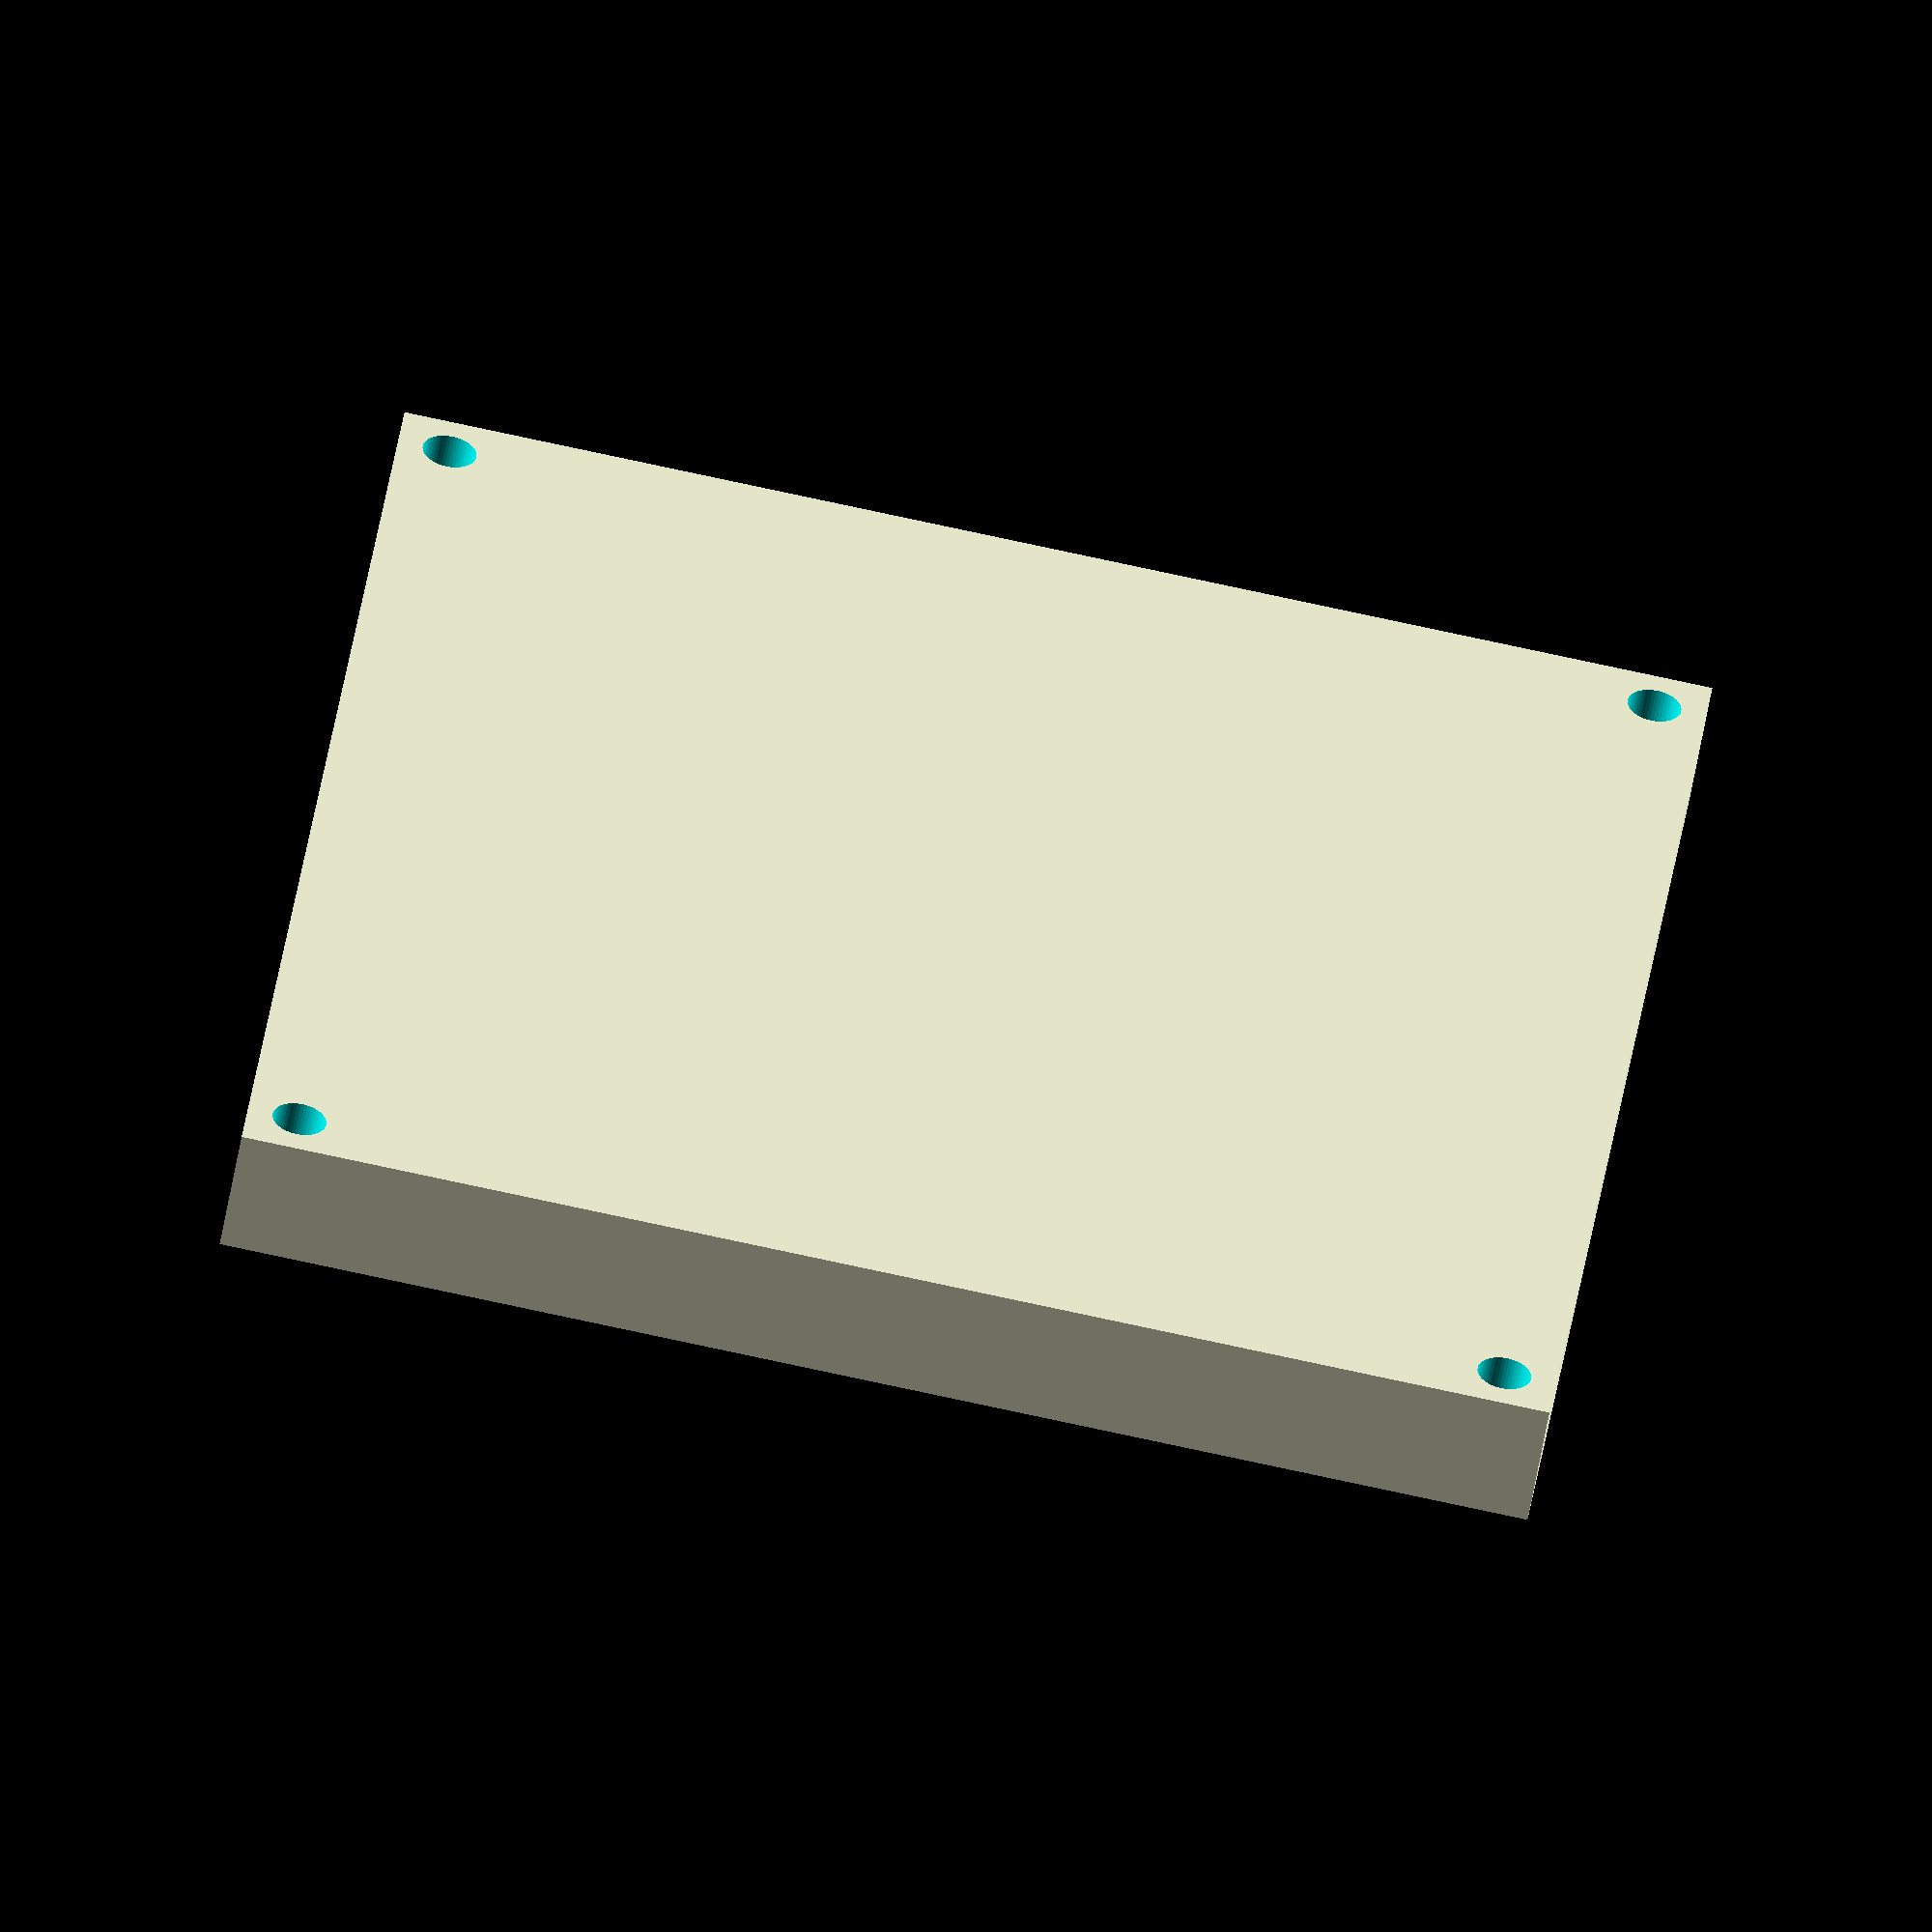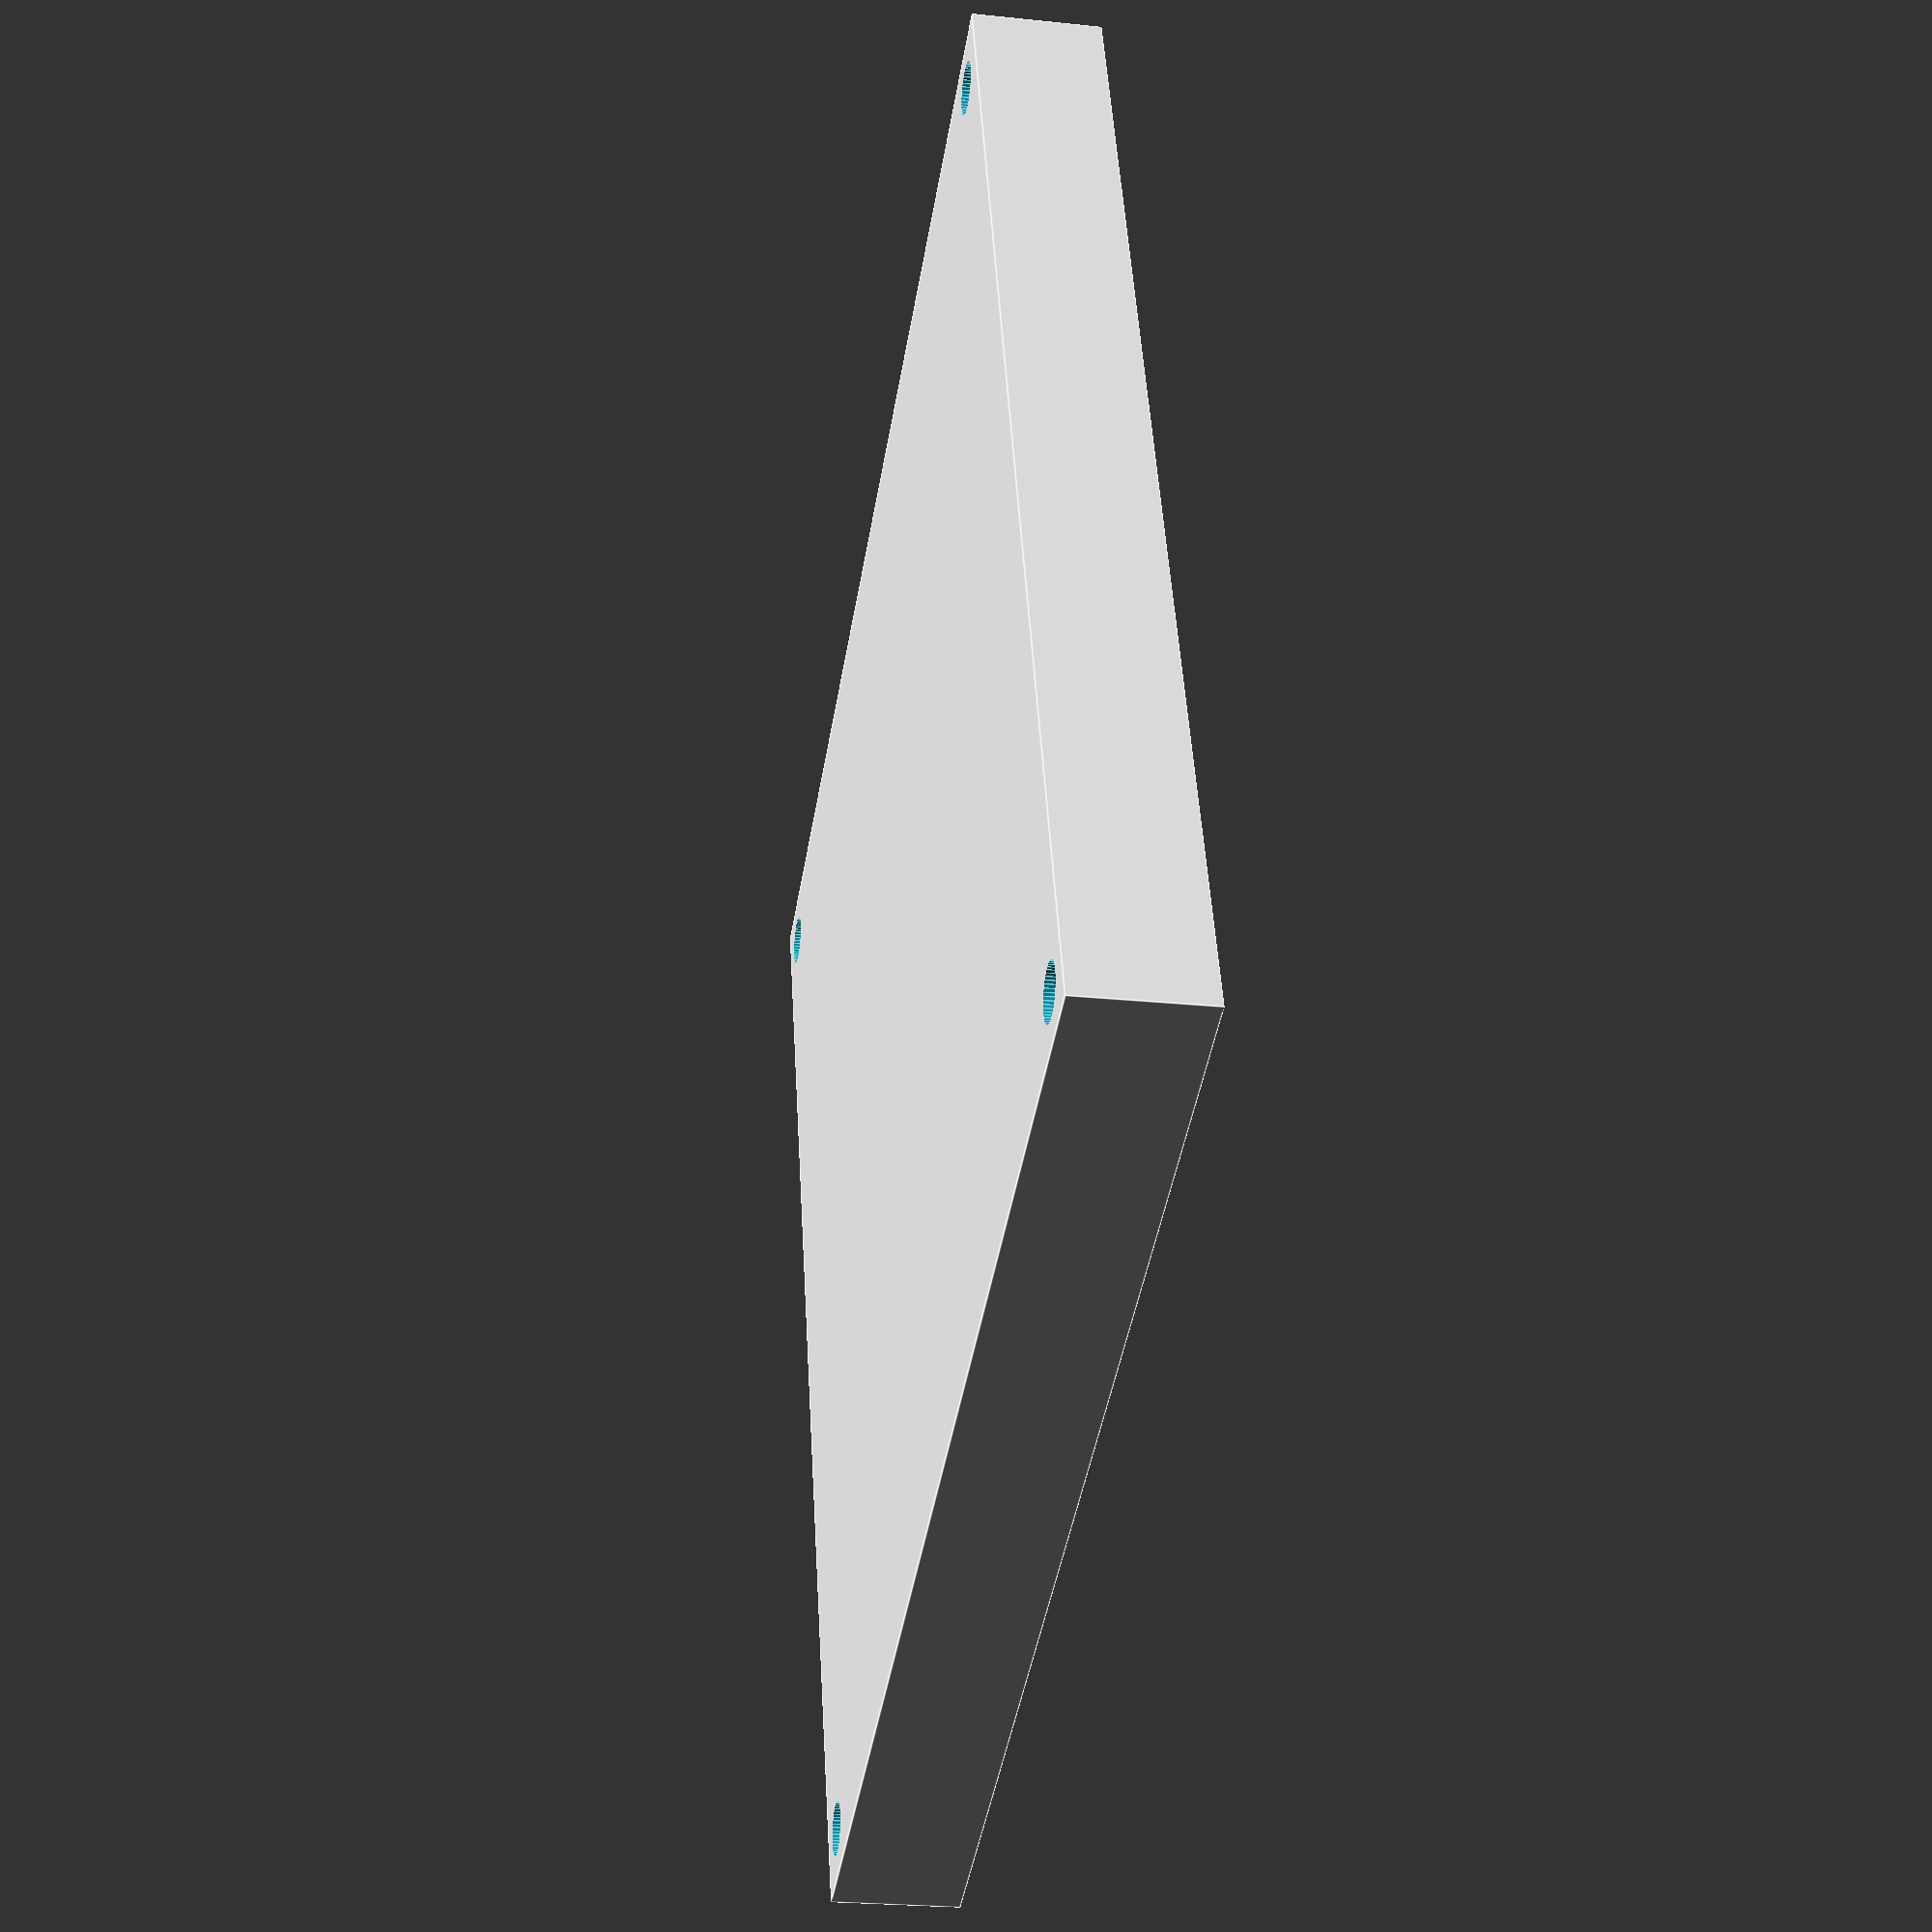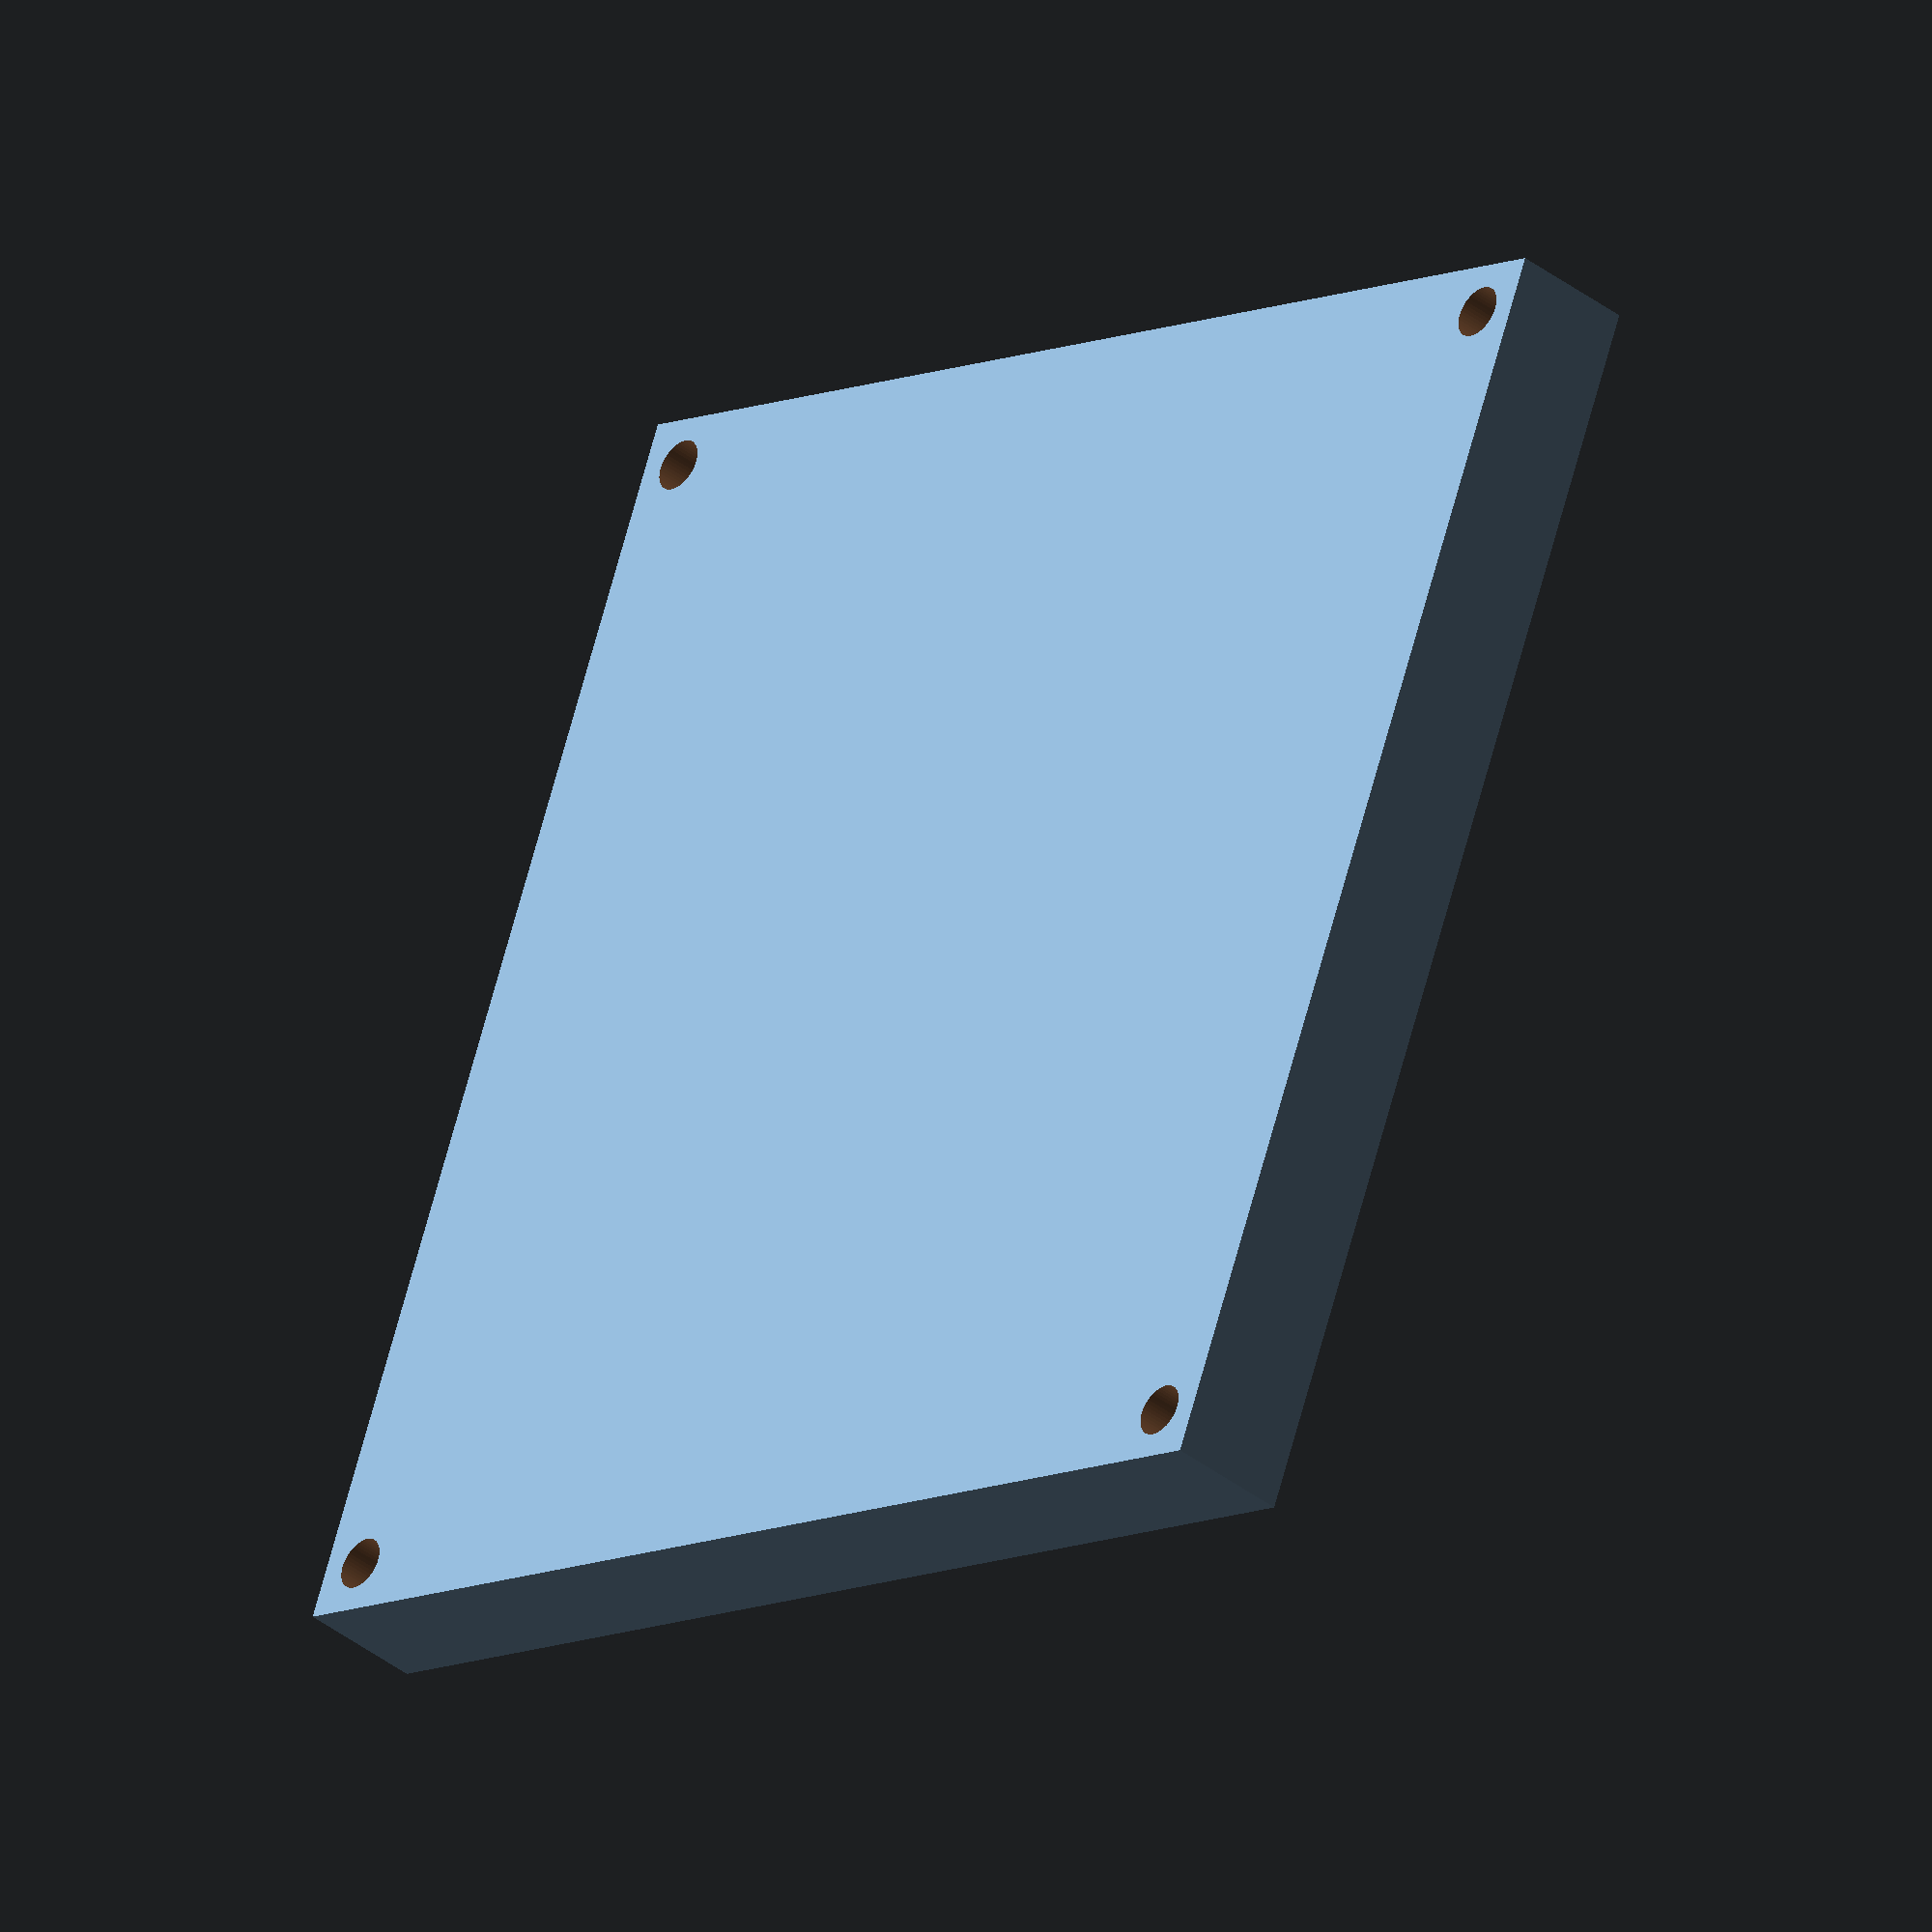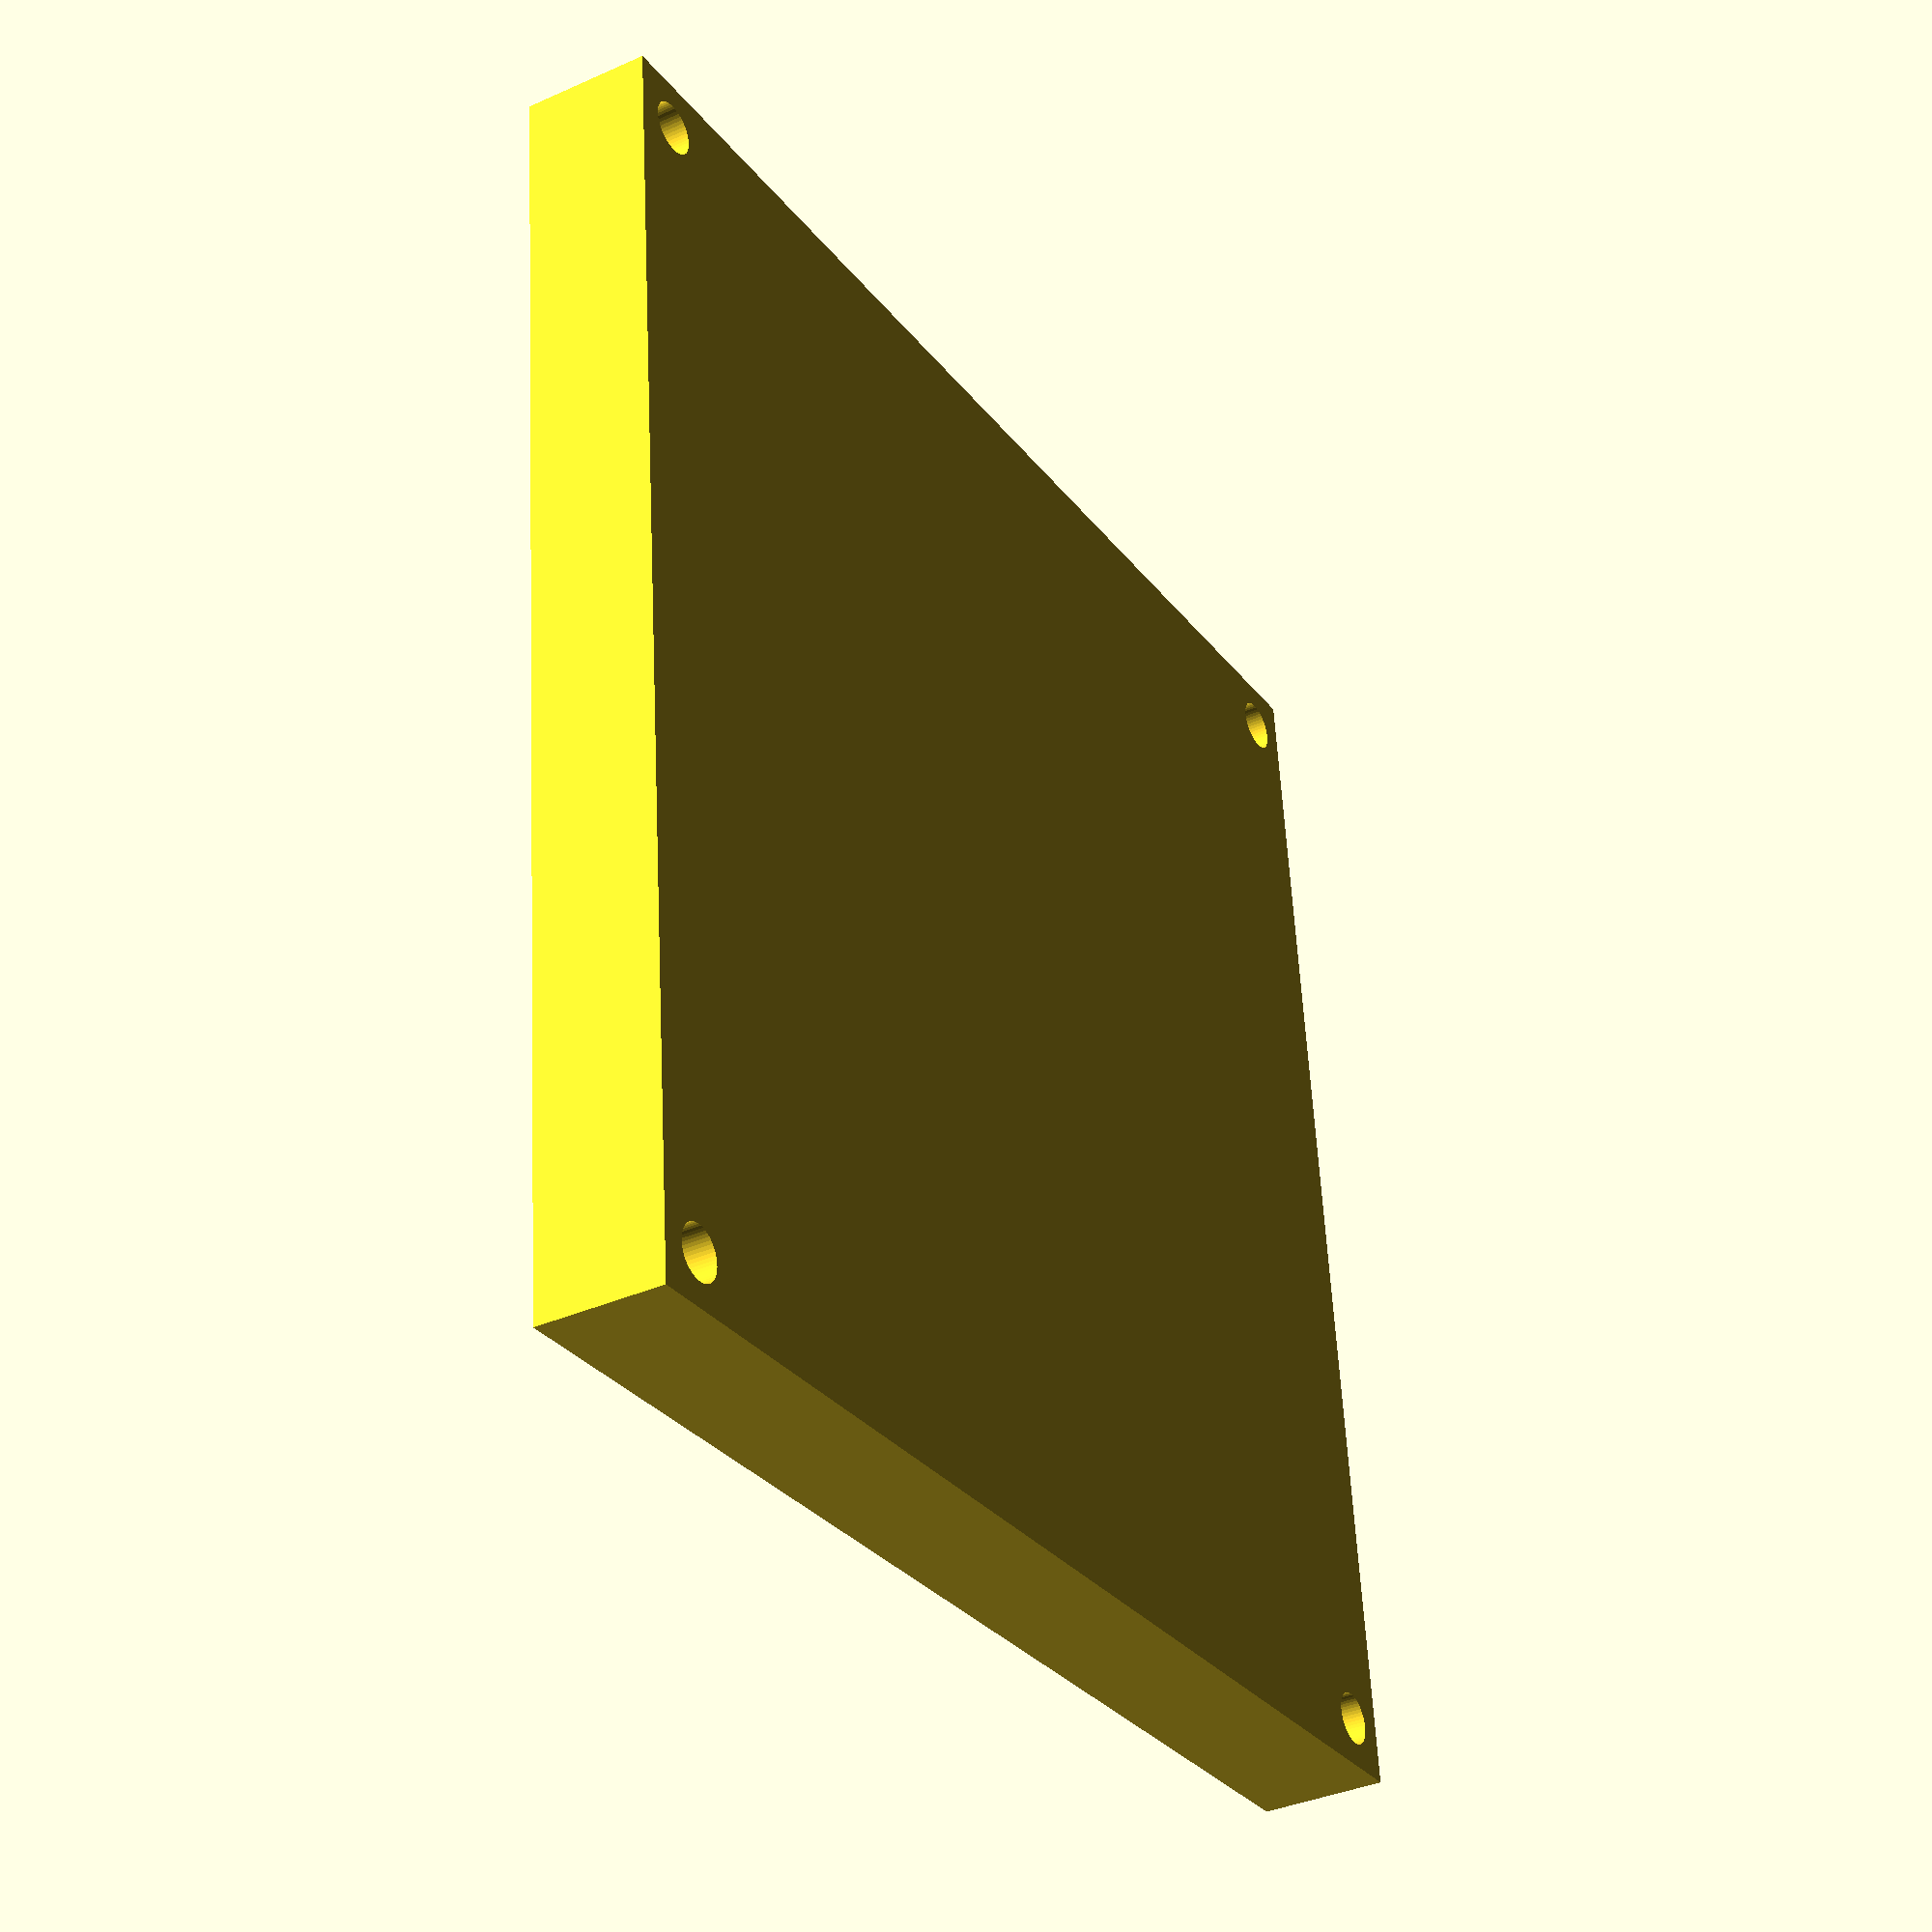
<openscad>
//KD_BZ-3D_square_in_square+grid+channels+stirrer_grid.scad
//08/02/2016    Kevin Donkers, Cronin Group, University of Glasgow
//OpenSCAD file creating a 3D model of a square arena for conducting reaction-diffusion chemistry as part of the BZ-3D workshop in BUCT, Beijing, China.
//Arena contains cells divided by walls with channels
//A holder for a matrix of motors can be modelled too (optional)
//All values in mm.

//What are we printing? #
// 0 = show everything ;)
// 1 = base only
// 2 = grid only, no channels
// 3 = grid only, with tapered channels
// 4 = show none of the base

baseprint = 0;

//Stirrer matrix?
// 0 = hide stirrer matrix
// 1 = show stirrer matrix
// 2 = show stirrer matrix new size holes

stirrer = 0;

//Drain outlet?
// 0 = print without a drain oulet
// 1 = print with a drain outlet
drain_outlet = 0;

//Cell dimensions

nx = 7;     //number of cells in x
ny = 7;     //number of cells in y
cx = 16;     //cell width
cy = 16;     //cell length
cz = 11;     //cell depth

//Arena total size is (nx*cx)x(ny*cy) 
//Cells are (cx-0.5gw)x(cy-0.5gw)

//Base and edge thicknesses

base = 1.5;
edge = 15;

//Equidistant groove depth and width

gw = 2;     //width
gz = 0;     //depth
gh = 0;     //height above cell edge

shim = 0.0;     //narrowing wrt grooves
extend = 0;   //extension of grooves into sides
raise = -2;      //height of channels from bottom of cell [mm]
prop = 0.3;     //propoprtion of cell wall to have open as channel
roundness = 6;  //arena units - 6=hexagon. 50= circle etc

//Stirrer motor parameters

md = 4;     //motor top sleeve diameter
mx = 12.05; //motor x width
my = 10.05; //motor y width
mz = 24;    //motor length

//Bolt hole paramters

boltd = 5.2;  //bolt diameter
bolte = 5;  //distance from edge

//Calculate arena dimensions

ax = nx*cx;
ay = ny*cy;
az = cz + gz;

//Calculate block dimensions

bd = sqrt((ax*ax+ay*ay))+edge;   //diameter
bz = az + base;     //depth

//Base
if (baseprint==1 || baseprint==0) {
    difference() {
        //Create block
        union() { 
            translate([-edge/2,-edge/2,0])
            cube([ax+edge,ay+edge,bz],false);
                
            // DRAIN OUTLET
            if (drain_outlet == 1) {
                translate([-base-1,ax/2,0])
                cube([10,10,4],true);
            }
        }
        
        if (baseprint==3 || baseprint==0) {
            union() {
        
               for (x=[0:(nx-1)], y=[0:(nx-1)]) {
                        translate([(x+0.5)*cx,(y+0.5)*cy,(base)])
                        cylinder(h=20,r=cx/2,$fn=roundness);
                };
        
                //Cut X grid wall channels
                if (nx>1) {
                    //subtracts a vertical stack of 4 hexagonal prisms 
                    // half a diameter apart

                    //channels (gaps) in x as single long triangular prisms
                    for (l=[1:nx]){
                        translate([(l-0.5)*cx,(ax/2),(base+6)])
                        cube([(prop*cy),ax-gw-cx,12],true);              
                    }
                }
                
                if (ny>1) {
                //channels (gaps) in x as single long triangular prisms
                    for (l=[1:ny]){
                        translate([(ay/2),(l-0.5)*cy,(base+6)])
                        cube([ay-gw-cy,(prop*cy),12],true);        
                    }    
                }
            }
        } 
            
            
            //Subtract bolt holes
        if (stirrer==1||stirrer==0||stirrer==2){
            translate([-edge/2+bolte,-edge/2+bolte,-1])
            cylinder(h=bz+2,d=boltd,$fn=50);
            translate([ax+edge/2-bolte,-edge/2+bolte,-1])
            cylinder(h=bz+2,d=boltd,$fn=50);     
            translate([-edge/2+bolte,ay+edge/2-bolte,-1])
            cylinder(h=bz+2,d=boltd,$fn=50);
            translate([ax+edge/2-bolte,ay+edge/2-bolte,-1])
            cylinder(h=bz+2,d=boltd,$fn=50);
        }
        
            // DRAIN OUTLET
        if (drain_outlet == 1) {
            rotate([0,90,0])
            translate([-base-1,ax/2,-(0.5+edge/2)])
            cylinder(h=2+(edge/2), r1=3, r2=2,$fn=50);
            rotate([0,-15,0])
            translate([-base-1,ax/2+1,-2.7])
            cube([10,14,4],true);
        }    
    }
} 


//Stirrer grid round
if (stirrer==1){
    difference(){
        //Create block
        translate([-edge/2,-edge/2,bz*5])
        cube([ax+edge,ay+edge,mz],false);
        //Subtract bolt holes
        translate([-edge/2+bolte,-edge/2+bolte,bz*5-1])
        cylinder(h=mz+2,d=boltd,$fn=50);
        translate([ax+edge/2-bolte,-edge/2+bolte,bz*5-1])
        cylinder(h=mz+2,d=boltd,$fn=50);     
        translate([-edge/2+bolte,ay+edge/2-bolte,bz*5-1])
        cylinder(h=mz+2,d=boltd,$fn=50);
        translate([ax+edge/2-bolte,ay+edge/2-bolte,bz*5-1])
        cylinder(h=mz+2,d=boltd,$fn=50);
        //Subtract motor holes
        for (i=[1:nx]){
            for (j=[1:ny]){
                translate([(i-0.5)*cx,(j-0.5)*cy,bz*5-1])
                cylinder(h=mz+2,d=md,$fn=50);
            }
        }    
    }
}
//Stirrer grid round
if (stirrer==2){
    difference(){
        //Create block
        translate([-edge/2,-edge/2,bz*5])
        cube([ax+edge,ay+edge,mz],false);
        //Subtract bolt holes
        translate([-edge/2+bolte,-edge/2+bolte,bz*5-1])
        cylinder(h=mz+2,d=boltd,$fn=50);
        translate([ax+edge/2-bolte,-edge/2+bolte,bz*5-1])
        cylinder(h=mz+2,d=boltd,$fn=50);     
        translate([-edge/2+bolte,ay+edge/2-bolte,bz*5-1])
        cylinder(h=mz+2,d=boltd,$fn=50);
        translate([ax+edge/2-bolte,ay+edge/2-bolte,bz*5-1])
        cylinder(h=mz+2,d=boltd,$fn=50);
        //Subtract motor holes
        for (i=[1:nx]){
            for (j=[1:ny]){
                translate([(i-0.5)*cx,(j-0.5)*cy,bz*6-1
               ])
                cube([mx,my,mz],true);
                //cylinder(h=mz+2,d=md,$fn=50);
            }
        }  
        for (i=[1:nx]){
            for (j=[1:ny]){
                translate([(i-0.5)*cx,(j-0.5)*cy,bz*5-1])
                cylinder(h=mz+2,d=md,$fn=50);
            }
        }   
    }
}
</openscad>
<views>
elev=55.7 azim=172.9 roll=170.4 proj=o view=solid
elev=204.6 azim=19.0 roll=279.8 proj=p view=edges
elev=218.5 azim=248.3 roll=314.3 proj=o view=wireframe
elev=36.4 azim=95.6 roll=120.3 proj=p view=wireframe
</views>
